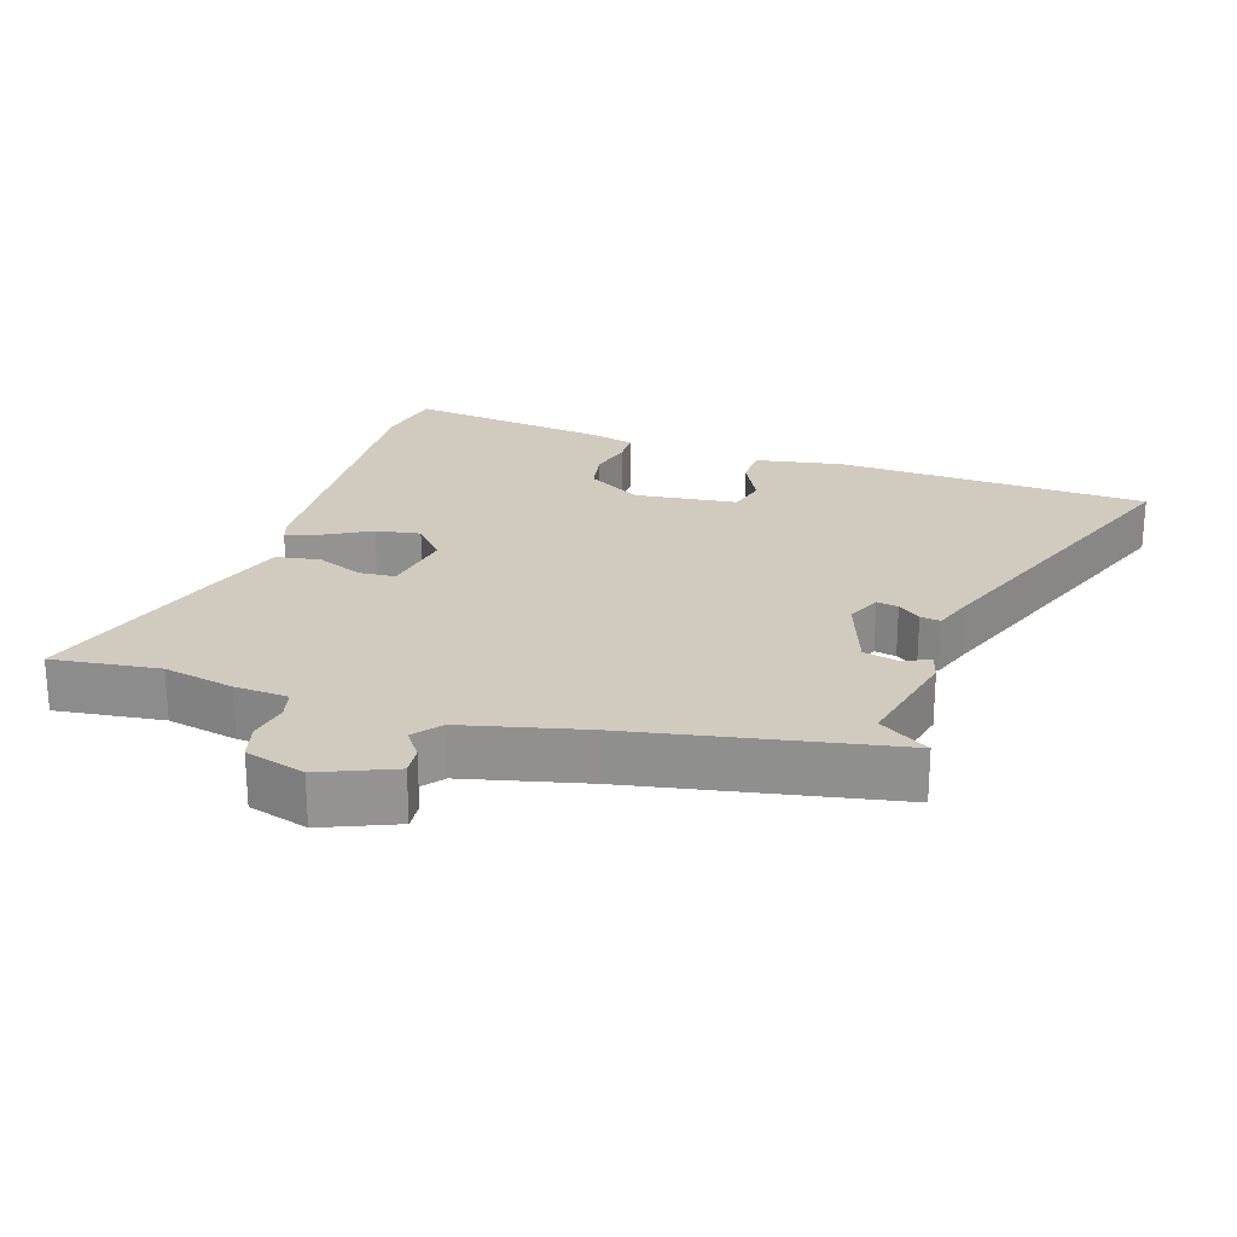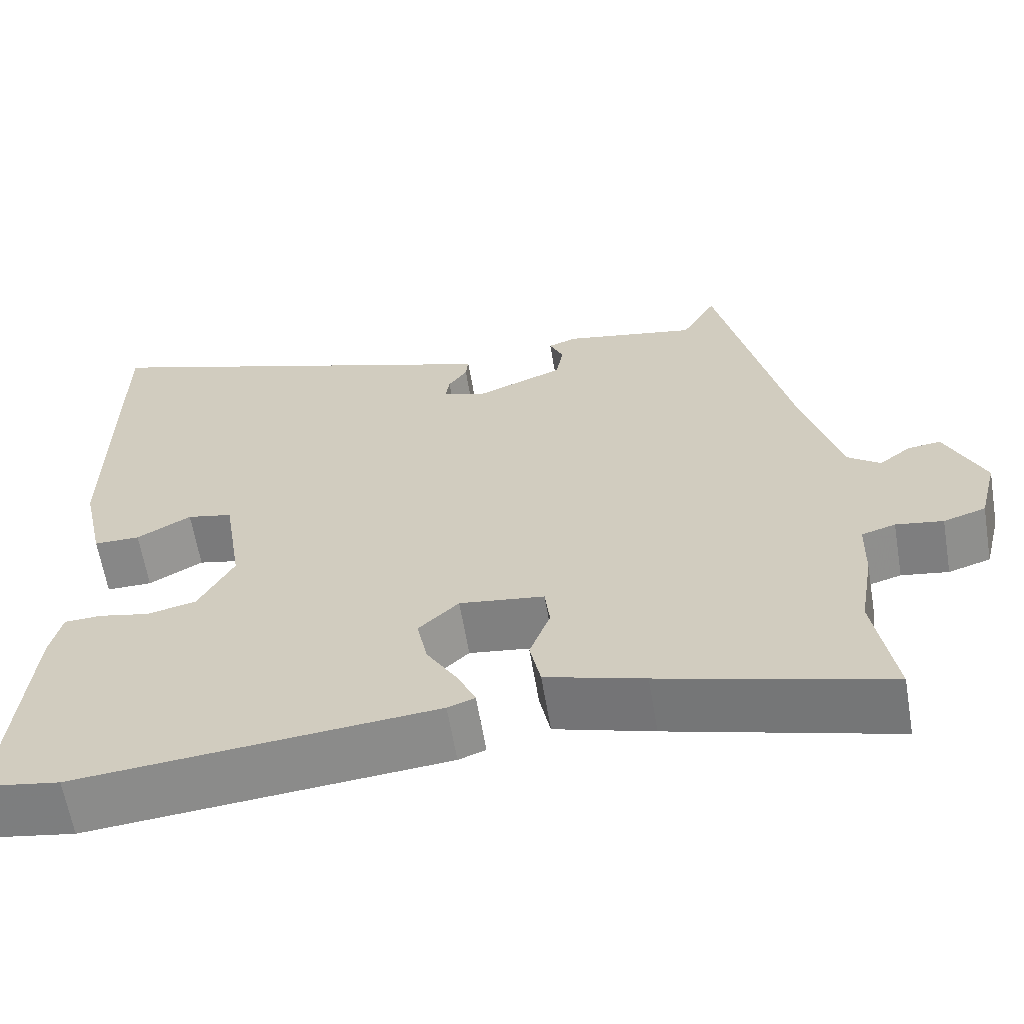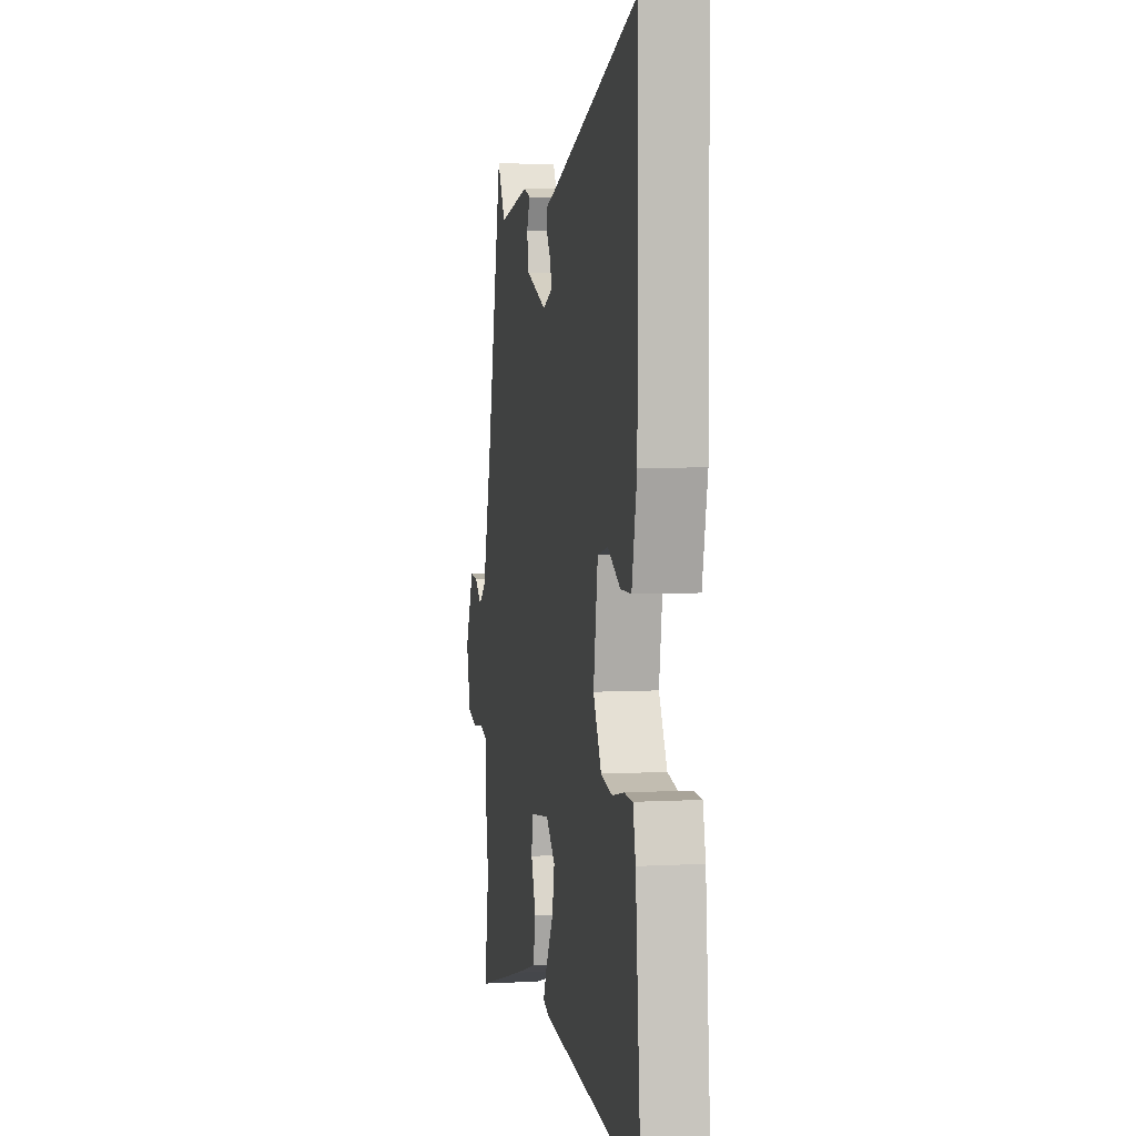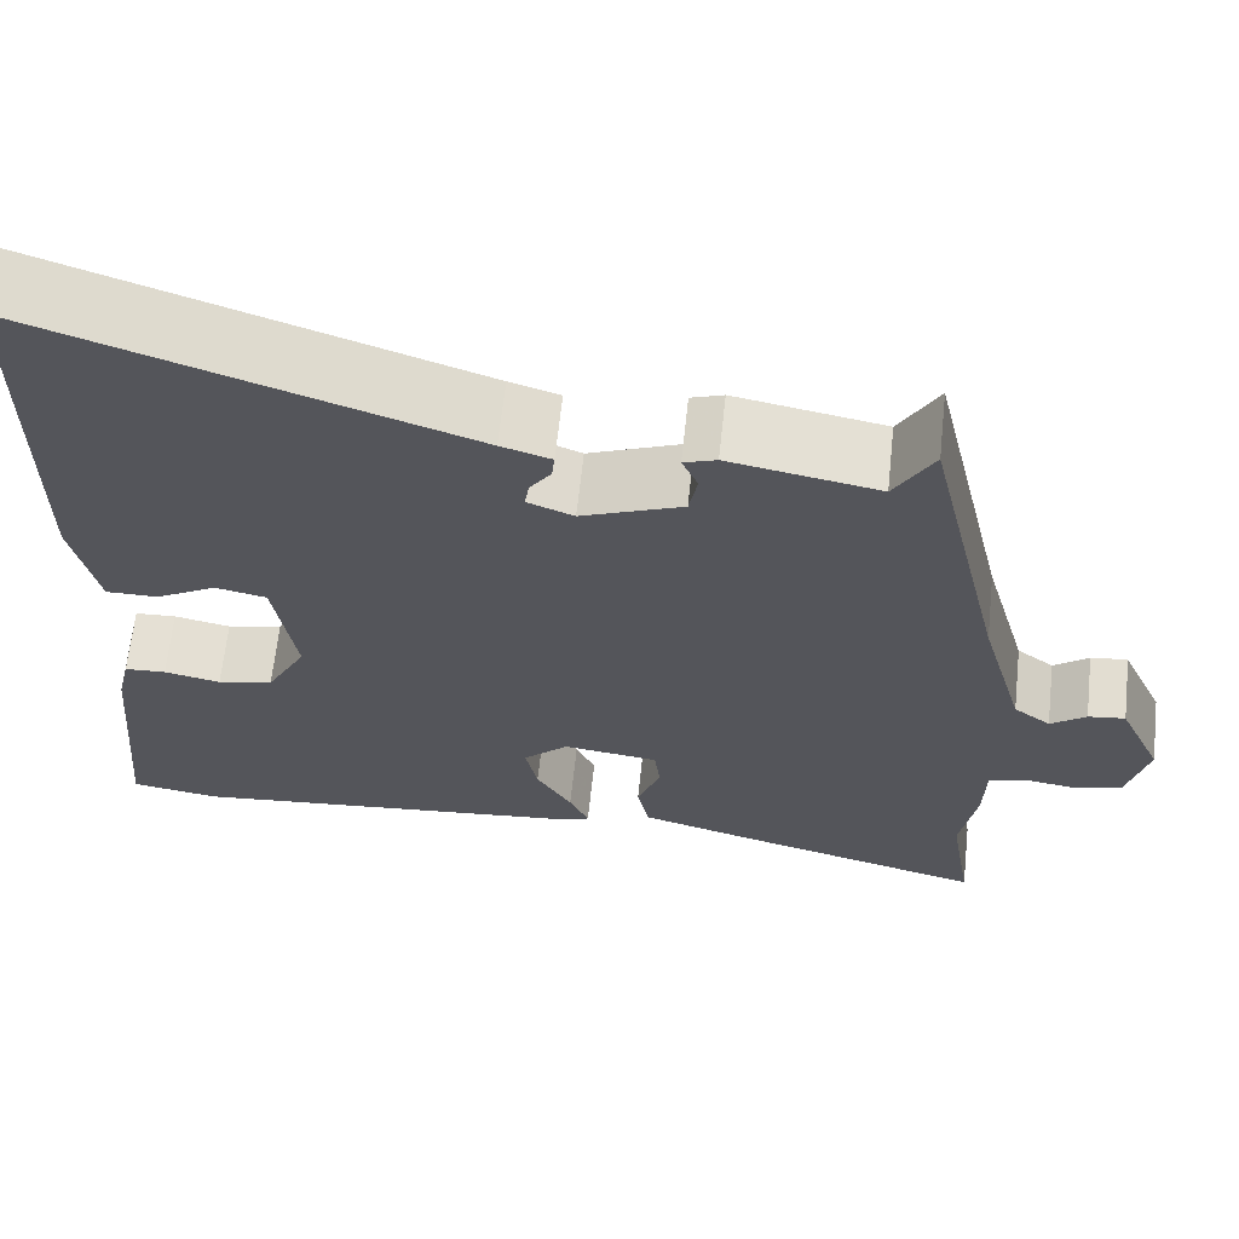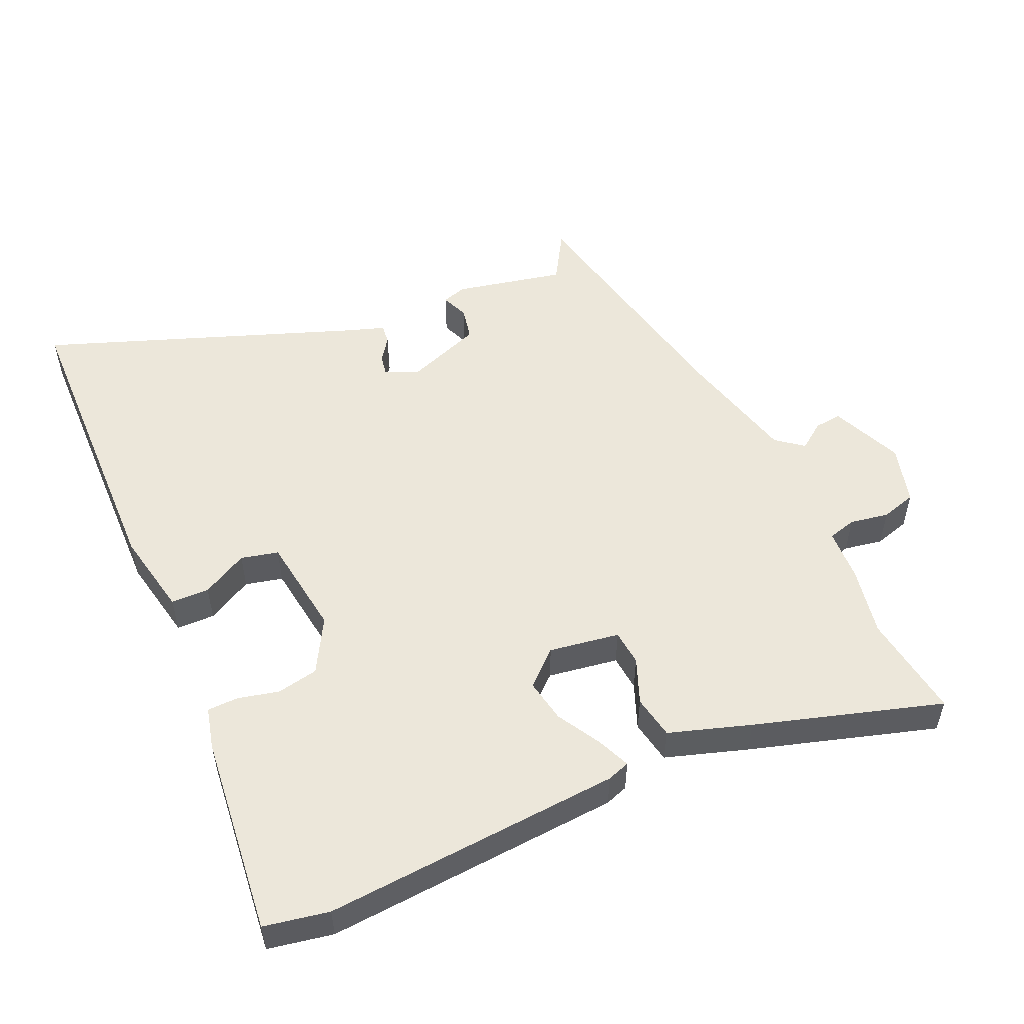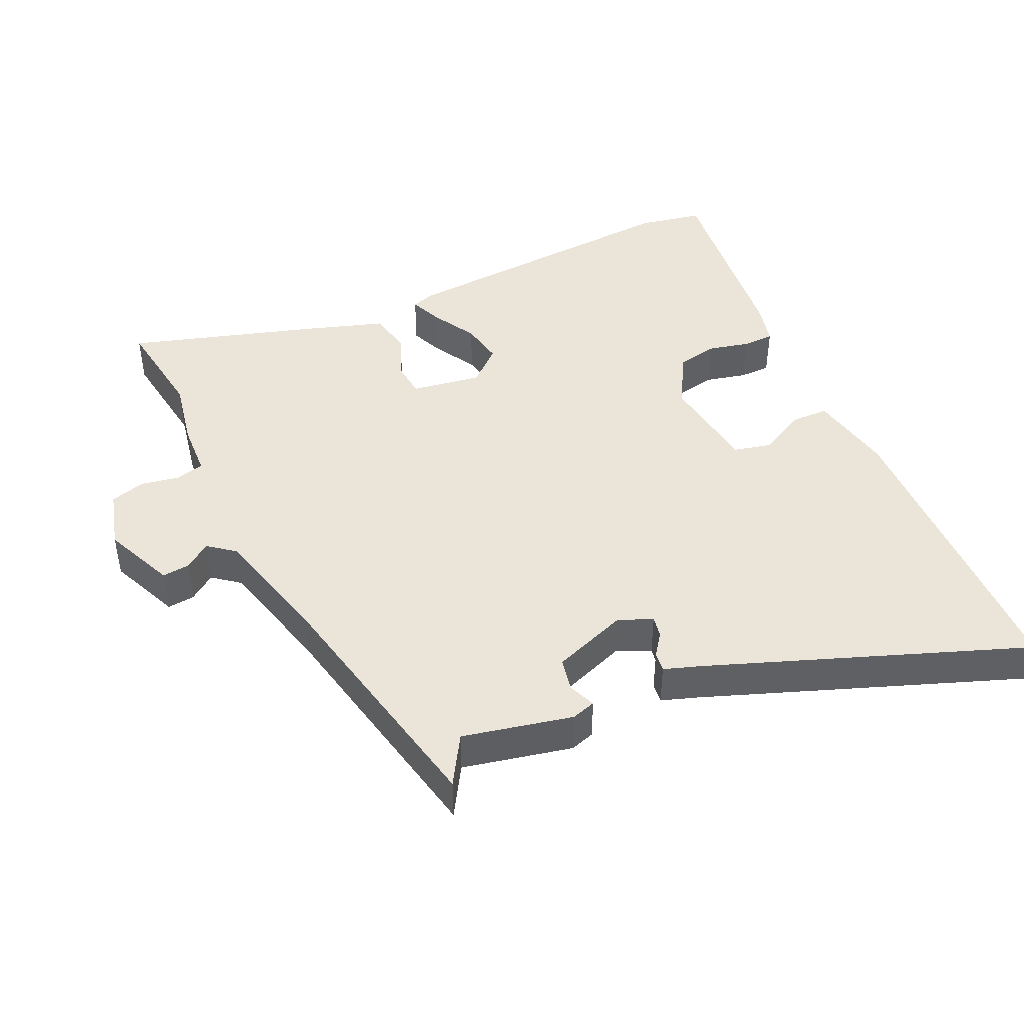
<metadata>
{"format":"obj","ext":"obj","renderer":"f3d","projection":"perspective","resolution":1024,"background":"white","views":[{"elev":23.6,"azim":-70.0,"up":"+Y"},{"elev":-62.5,"azim":-170.4,"up":"+Z"},{"elev":4.7,"azim":79.9,"up":"+Z"},{"elev":64.8,"azim":-173.9,"up":"+Z"},{"elev":52.9,"azim":157.0,"up":"+Y"},{"elev":44.7,"azim":-23.4,"up":"+Y"}]}
</metadata>
<code>
v 0.499 0.07 0.636
v 0.5 0.07 0.471
v 0.501 0.07 0.187
v 0.474 0.07 0.063
v 0.418 0.07 0.063
v 0.352 0.07 0.1
v 0.297 0.07 0.088
v 0.274 0.07 -0.058
v 0.317 0.07 -0.138
v 0.377 0.07 -0.151
v 0.438 0.07 -0.138
v 0.483 0.07 -0.14
v 0.497 0.07 -0.201
v 0.523 0.07 -0.496
v 0.428 0.07 -0.512
v -0.007 0.07 -0.472
v -0.04 0.07 -0.46
v -0.019 0.07 -0.413
v 0.019 0.07 -0.349
v 0.032 0.07 -0.286
v -0.017 0.07 -0.24
v -0.12 0.07 -0.254
v -0.126 0.07 -0.306
v -0.101 0.07 -0.373
v -0.114 0.07 -0.436
v -0.234 0.07 -0.472
v -0.508 0.07 -0.549
v -0.483 0.07 -0.396
v -0.5 0.07 -0.294
v -0.502 0.07 -0.217
v -0.543 0.07 -0.205
v -0.6 0.07 -0.214
v -0.651 0.07 -0.198
v -0.673 0.07 -0.111
v -0.626 0.07 -0.008
v -0.586 0.07 -0.013
v -0.548 0.07 -0.042
v -0.508 0.07 -0.012
v -0.46 0.07 0.16
v -0.375 0.07 0.531
v -0.333 0.07 0.458
v -0.172 0.07 0.489
v -0.137 0.07 0.477
v -0.154 0.07 0.438
v -0.145 0.07 0.389
v -0.036 0.07 0.346
v 0.014 0.07 0.366
v 0.009 0.07 0.397
v -0.014 0.07 0.43
v -0.017 0.07 0.459
v 0.037 0.07 0.476
v 0.499 0 0.636
v 0.5 0 0.471
v 0.501 0 0.187
v 0.474 0 0.063
v 0.418 0 0.063
v 0.352 0 0.1
v 0.297 0 0.088
v 0.274 0 -0.058
v 0.317 0 -0.138
v 0.377 0 -0.151
v 0.438 0 -0.138
v 0.483 0 -0.14
v 0.497 0 -0.201
v 0.523 0 -0.496
v 0.428 0 -0.512
v -0.007 0 -0.472
v -0.04 0 -0.46
v -0.019 0 -0.413
v 0.019 0 -0.349
v 0.032 0 -0.286
v -0.017 0 -0.24
v -0.12 0 -0.254
v -0.126 0 -0.306
v -0.101 0 -0.373
v -0.114 0 -0.436
v -0.234 0 -0.472
v -0.508 0 -0.549
v -0.483 0 -0.396
v -0.5 0 -0.294
v -0.502 0 -0.217
v -0.543 0 -0.205
v -0.6 0 -0.214
v -0.651 0 -0.198
v -0.673 0 -0.111
v -0.626 0 -0.008
v -0.586 0 -0.013
v -0.548 0 -0.042
v -0.508 0 -0.012
v -0.46 0 0.16
v -0.375 0 0.531
v -0.333 0 0.458
v -0.172 0 0.489
v -0.137 0 0.477
v -0.154 0 0.438
v -0.145 0 0.389
v -0.036 0 0.346
v 0.014 0 0.366
v 0.009 0 0.397
v -0.014 0 0.43
v -0.017 0 0.459
v 0.037 0 0.476
f 48 49 50 51
f 4 5 6
f 3 4 6
f 2 3 6
f 1 2 6
f 51 1 6
f 48 51 6
f 47 48 6
f 46 47 6 7
f 45 46 7 8
f 41 42 43 44
f 41 44 45
f 39 40 41
f 45 8 9
f 41 45 9
f 39 41 9
f 38 39 9
f 35 36 37
f 34 35 37
f 33 34 37
f 32 33 37
f 31 32 37
f 38 9 10
f 37 38 10
f 31 37 10
f 30 31 10
f 28 29 30
f 26 27 28
f 25 26 28
f 24 25 28
f 23 24 28
f 22 23 28 30
f 21 22 30 10
f 17 18 19
f 16 17 19
f 15 16 19
f 14 15 19
f 13 14 19
f 12 13 19
f 11 12 19
f 10 11 19
f 10 19 20
f 10 20 21
f 102 101 100 99
f 57 56 55
f 57 55 54
f 57 54 53
f 57 53 52
f 57 52 102
f 57 102 99
f 57 99 98
f 58 57 98 97
f 59 58 97 96
f 95 94 93 92
f 96 95 92
f 92 91 90
f 60 59 96
f 60 96 92
f 60 92 90
f 60 90 89
f 88 87 86
f 88 86 85
f 88 85 84
f 88 84 83
f 88 83 82
f 61 60 89
f 61 89 88
f 61 88 82
f 61 82 81
f 81 80 79
f 79 78 77
f 79 77 76
f 79 76 75
f 79 75 74
f 81 79 74 73
f 61 81 73 72
f 70 69 68
f 70 68 67
f 70 67 66
f 70 66 65
f 70 65 64
f 70 64 63
f 70 63 62
f 70 62 61
f 71 70 61
f 72 71 61
f 1 52 53 2
f 2 53 54 3
f 3 54 55 4
f 4 55 56 5
f 5 56 57 6
f 6 57 58 7
f 7 58 59 8
f 8 59 60 9
f 9 60 61 10
f 10 61 62 11
f 11 62 63 12
f 12 63 64 13
f 13 64 65 14
f 14 65 66 15
f 15 66 67 16
f 16 67 68 17
f 17 68 69 18
f 18 69 70 19
f 19 70 71 20
f 20 71 72 21
f 21 72 73 22
f 22 73 74 23
f 23 74 75 24
f 24 75 76 25
f 25 76 77 26
f 26 77 78 27
f 27 78 79 28
f 28 79 80 29
f 29 80 81 30
f 30 81 82 31
f 31 82 83 32
f 32 83 84 33
f 33 84 85 34
f 34 85 86 35
f 35 86 87 36
f 36 87 88 37
f 37 88 89 38
f 38 89 90 39
f 39 90 91 40
f 40 91 92 41
f 41 92 93 42
f 42 93 94 43
f 43 94 95 44
f 44 95 96 45
f 45 96 97 46
f 46 97 98 47
f 47 98 99 48
f 48 99 100 49
f 49 100 101 50
f 50 101 102 51
f 51 102 52 1

</code>
